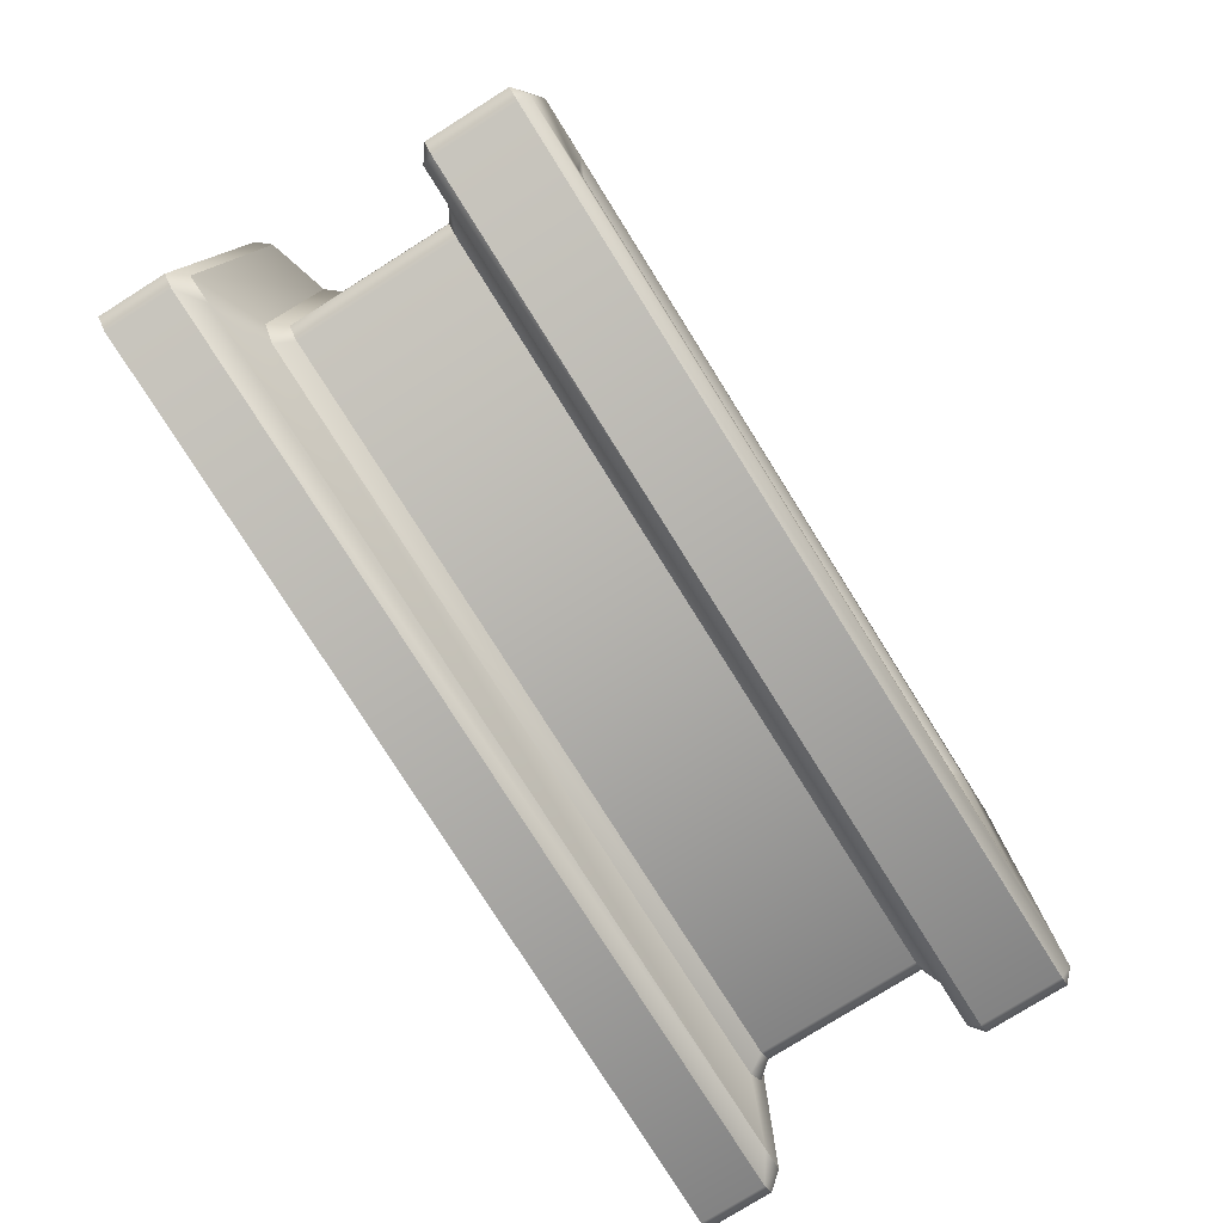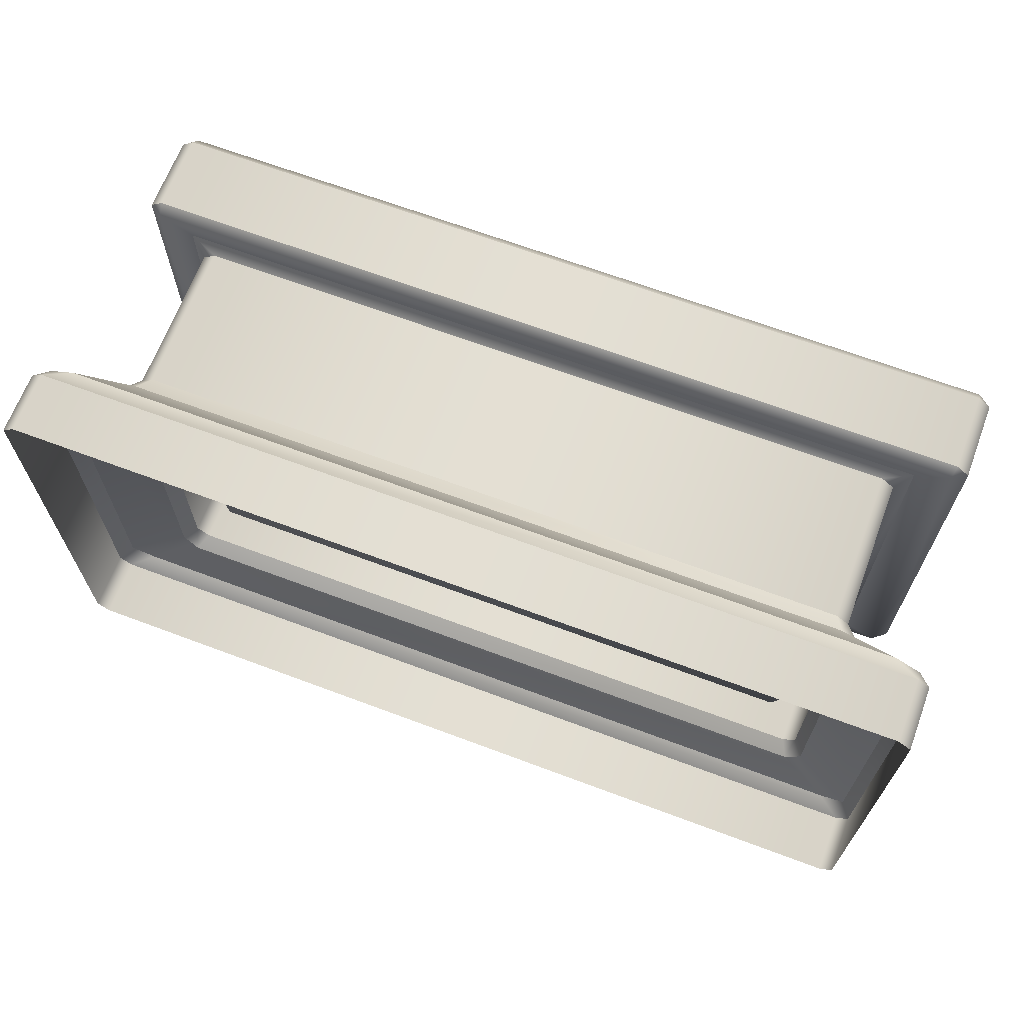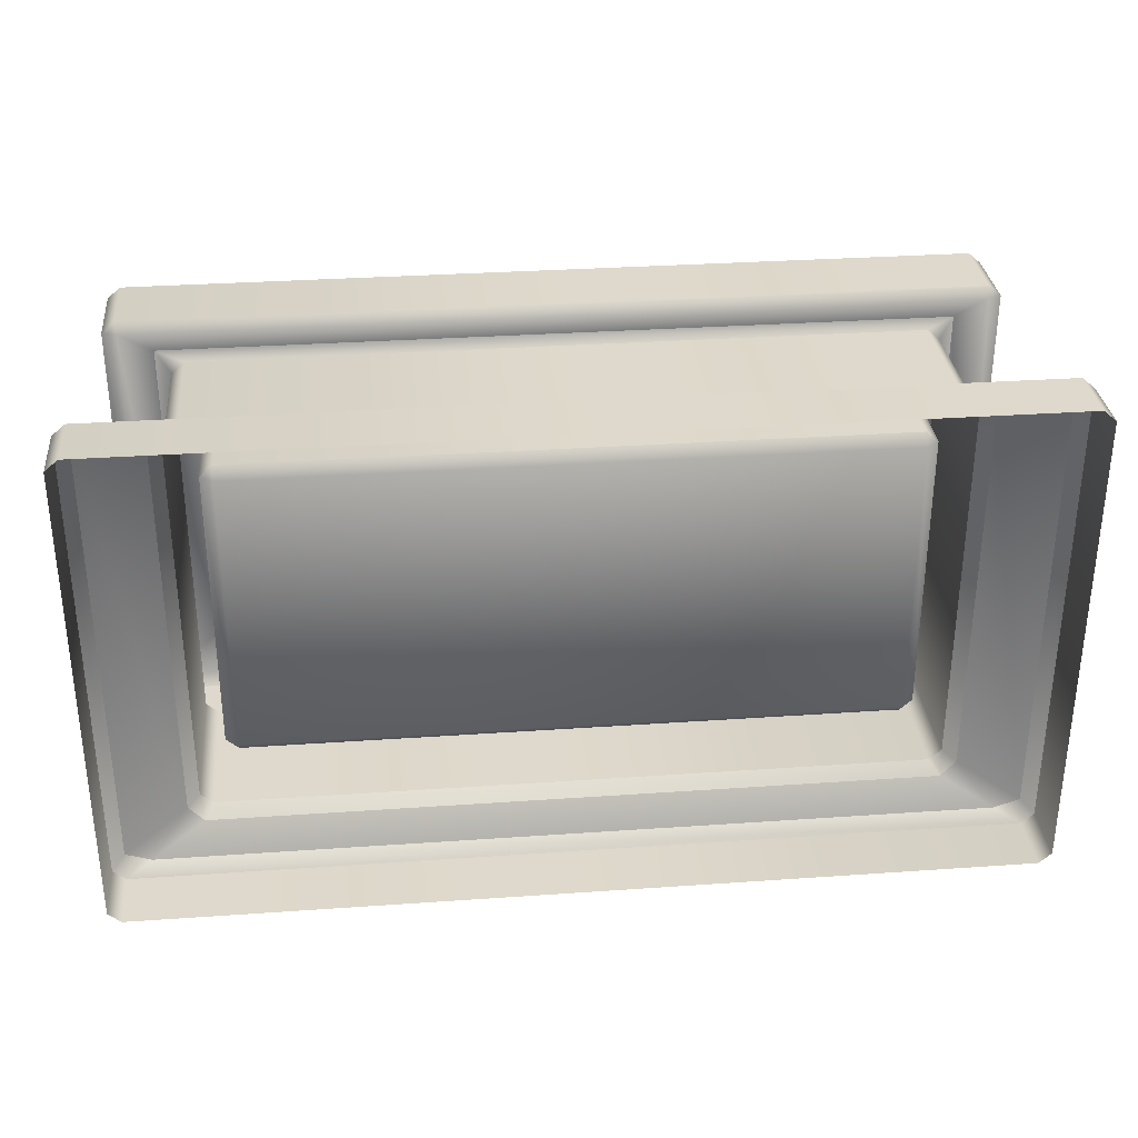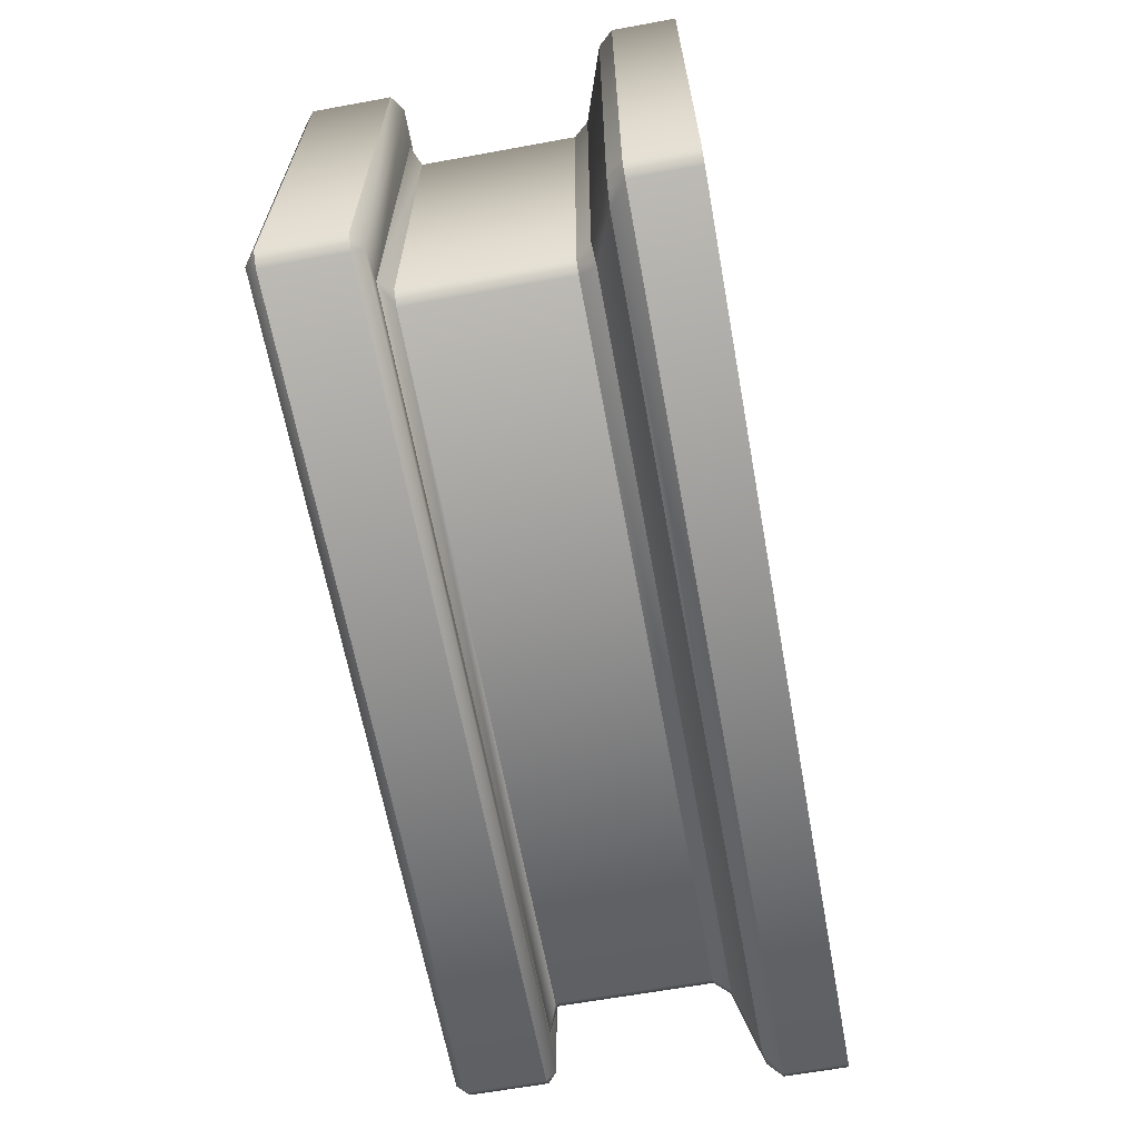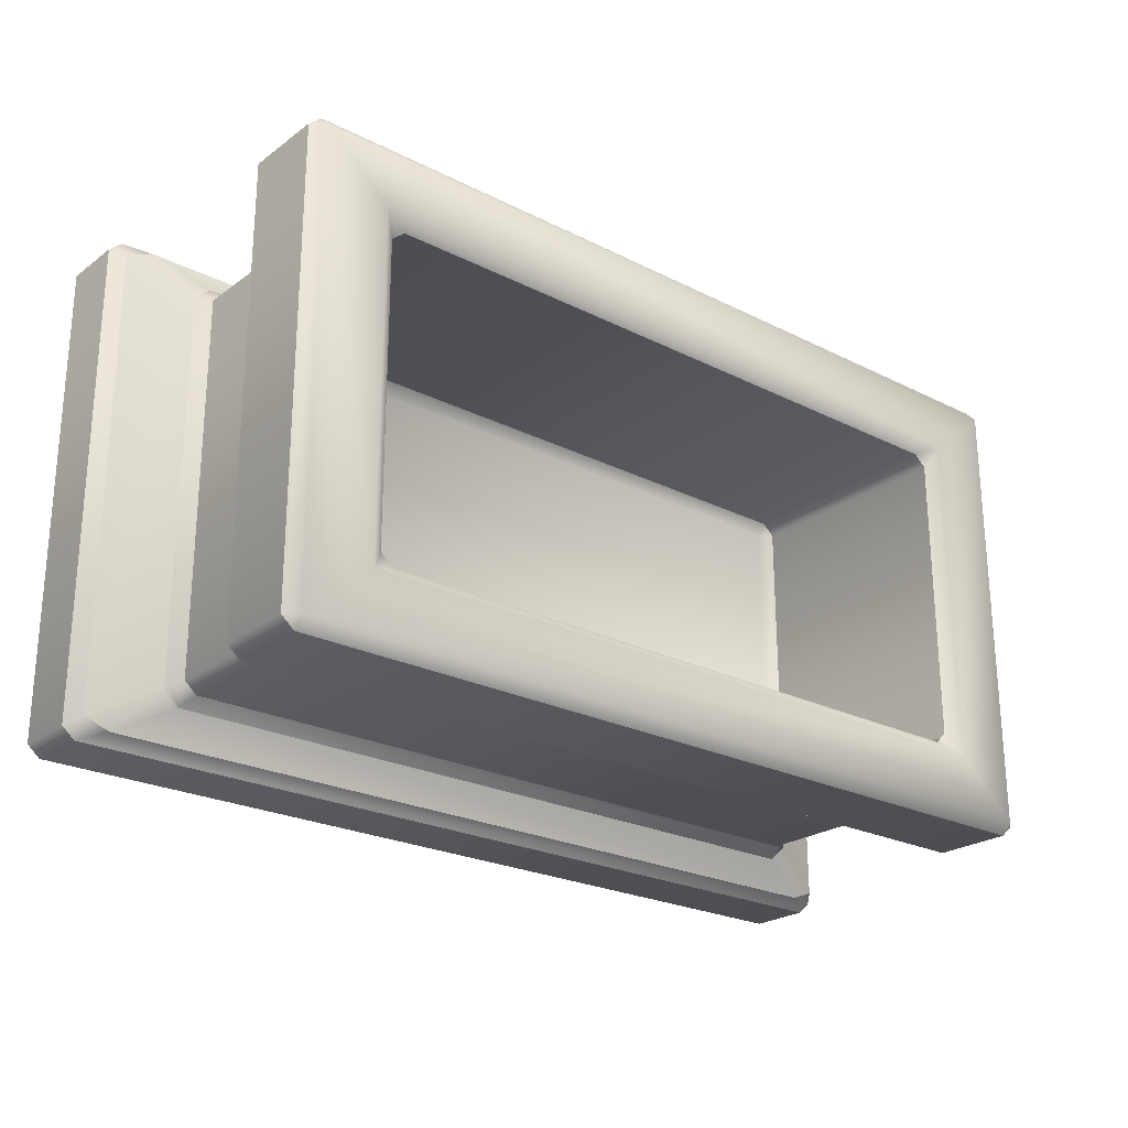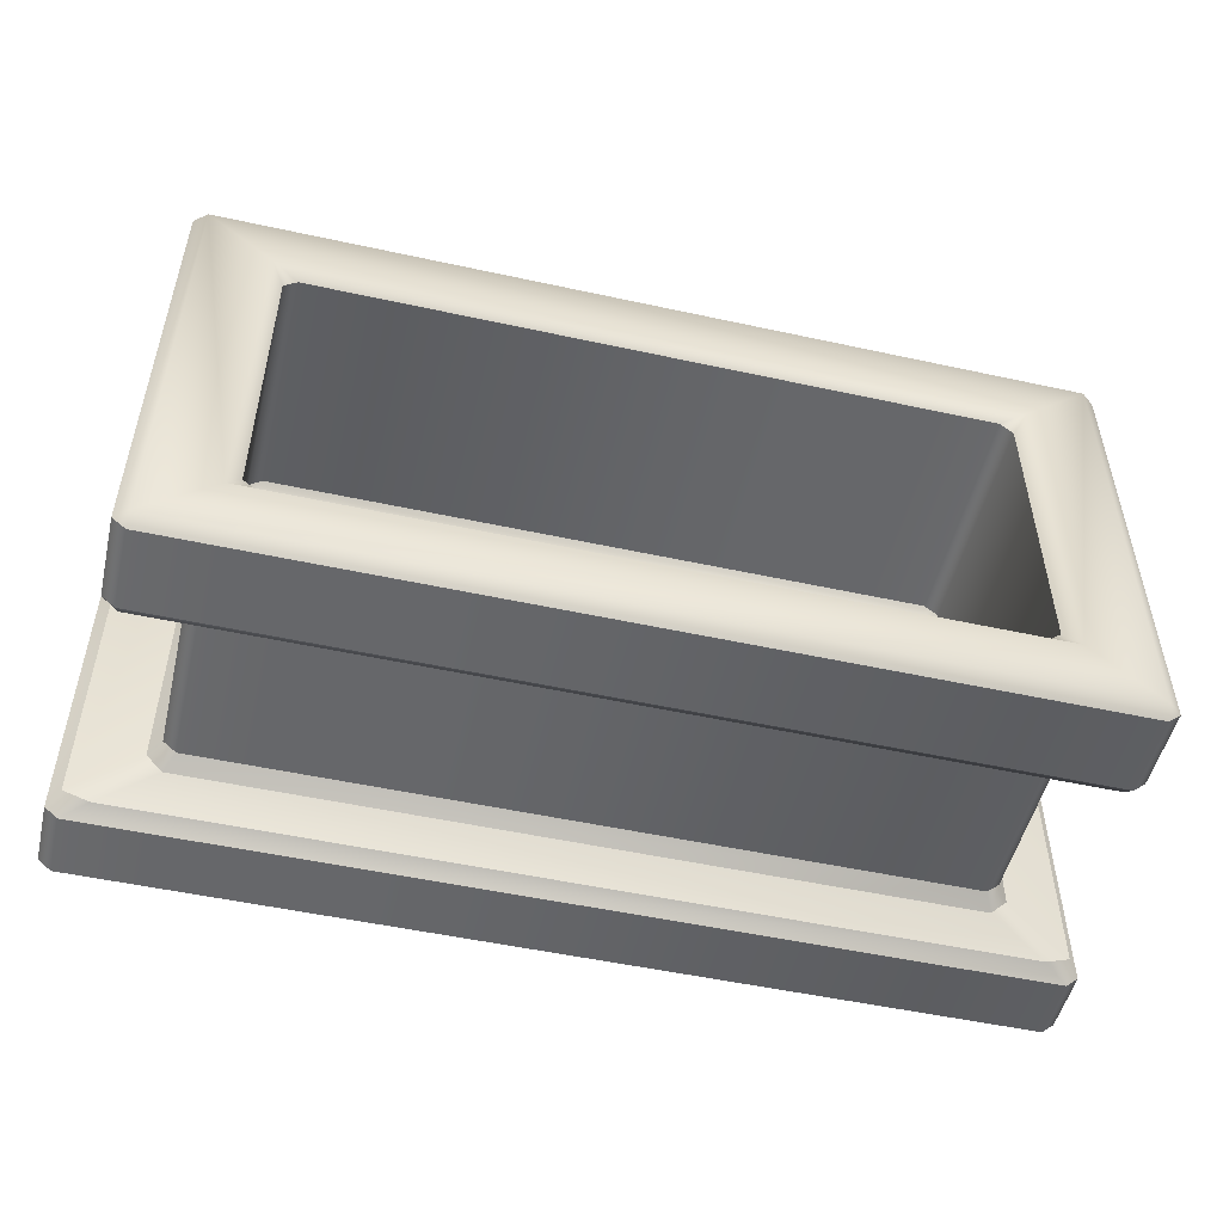
<metadata>
{"format":"obj","ext":"obj","renderer":"f3d","projection":"perspective","resolution":1024,"background":"white","views":[{"elev":-78.2,"azim":122.1,"up":"+Z"},{"elev":66.7,"azim":20.6,"up":"+Z"},{"elev":31.8,"azim":-5.7,"up":"+Z"},{"elev":-64.2,"azim":-79.6,"up":"+Z"},{"elev":-24.0,"azim":140.0,"up":"+Z"},{"elev":-51.2,"azim":166.6,"up":"+Z"}]}
</metadata>
<code>
o GraveB_1_2
v 0.6396 0.7112 0.3069
v 0.6891 0.7311 0.3283
v 0.6643 0.7112 0.2855
v 0.6637 0.7112 -0.2865
v 0.6884 0.7311 -0.3293
v 0.639 0.7112 -0.3079
v -0.639 0.7112 0.3079
v -0.6637 0.7112 0.2865
v -0.6884 0.7311 0.3293
v -0.6396 0.7112 -0.3069
v -0.689 0.7311 -0.3283
v -0.6643 0.7112 -0.2855
v 0.6928 0.5193 0.3917
v 0.7175 0.5193 0.3703
v 0.7464 0.5392 0.4074
v 0.7168 0.5193 -0.3714
v 0.692 0.5193 -0.3928
v 0.7455 0.5392 -0.4086
v -0.692 0.5193 0.3928
v -0.7455 0.5392 0.4086
v -0.7168 0.5193 0.3714
v -0.6928 0.5193 -0.3917
v -0.7175 0.5193 -0.3703
v -0.7464 0.5392 -0.4074
v -0.8144 0.5591 0.4598
v -0.8392 0.5591 0.4385
v -0.8103 0.5392 0.4441
v 0.8112 0.5392 0.4428
v 0.84 0.5591 0.4372
v 0.8154 0.5591 0.4586
v 0.8103 0.5392 -0.4441
v 0.8144 0.5591 -0.4598
v 0.8392 0.5591 -0.4385
v -0.8112 0.5392 -0.4428
v -0.84 0.5591 -0.4372
v -0.8154 0.5591 -0.4586
v -0.7082 0.1917 0.4101
v -0.692 0.2233 0.3928
v -0.7168 0.2233 0.3714
v -0.7392 0.1951 0.3804
v 0.7091 0.1917 0.409
v 0.74 0.1951 0.3793
v 0.7175 0.2233 0.3703
v 0.6928 0.2233 0.3917
v 0.7392 0.1951 -0.3804
v 0.7082 0.1917 -0.4101
v 0.692 0.2233 -0.3928
v 0.7168 0.2233 -0.3714
v -0.709 0.1917 -0.409
v -0.74 0.1951 -0.3793
v -0.7175 0.2233 -0.3703
v -0.6928 0.2233 -0.3917
v -0.8582 0.122 0.4838
v -0.8111 0.1536 0.4665
v -0.8605 0.1502 0.4469
v -0.8829 0.122 0.4625
v 0.8592 0.122 0.4825
v 0.8839 0.122 0.4611
v 0.8614 0.1502 0.4456
v 0.8121 0.1536 0.4653
v 0.8829 0.122 -0.4625
v 0.8582 0.122 -0.4838
v 0.8111 0.1536 -0.4665
v 0.8605 0.1502 -0.4469
v -0.8592 0.122 -0.4825
v -0.8839 0.122 -0.4611
v -0.8614 0.1502 -0.4456
v -0.8121 0.1536 -0.4653
v -0.8582 -0 0.4838
v -0.8829 -0 0.4625
v 0.8839 -0 0.4611
v 0.8592 -0 0.4825
v 0.8582 -0 -0.4838
v 0.8829 -0 -0.4625
v -0.8839 -0 -0.4611
v -0.8592 -0 -0.4825
v -0.8144 0.7311 0.4385
v -0.8392 0.7112 0.4385
v -0.8144 0.7112 0.4598
v 0.8154 0.7112 0.4586
v 0.84 0.7112 0.4372
v 0.8153 0.7311 0.4372
v 0.8392 0.7112 -0.4385
v 0.8144 0.7112 -0.4598
v 0.8144 0.7311 -0.4385
v -0.8154 0.7112 -0.4586
v -0.84 0.7112 -0.4372
v -0.8153 0.7311 -0.4372
v -0.639 0.2771 0.3079
v -0.639 0.2572 0.2865
v -0.6637 0.2771 0.2865
v 0.6396 0.2771 0.3069
v 0.6643 0.2771 0.2855
v 0.6396 0.2572 0.2855
v 0.6637 0.2771 -0.2865
v 0.639 0.2771 -0.3079
v 0.639 0.2572 -0.2865
v -0.6396 0.2771 -0.3069
v -0.6643 0.2771 -0.2855
v -0.6396 0.2572 -0.2855
f 37 60 41
f 20 28 27
f 24 31 18
f 46 68 49
f 11 85 88
f 9 82 2
f 11 77 9
f 5 82 85
f 1 2 3
f 4 5 6
f 7 8 9
f 10 11 12
f 13 14 15
f 16 17 18
f 19 20 21
f 22 23 24
f 25 26 27
f 28 29 30
f 31 32 33
f 34 35 36
f 77 78 79
f 80 81 82
f 83 84 85
f 86 87 88
f 89 90 91
f 92 93 94
f 95 96 97
f 98 99 100
f 13 20 19
f 16 15 14
f 22 18 17
f 21 24 23
f 53 60 54
f 62 68 63
f 9 1 7
f 5 3 2
f 11 6 5
f 9 12 11
f 37 54 60
f 20 15 28
f 24 34 31
f 46 63 68
f 11 5 85
f 9 77 82
f 11 88 77
f 5 2 82
f 55 53 54
f 67 65 66
f 59 57 58
f 13 15 20
f 16 18 15
f 22 24 18
f 21 20 24
f 53 57 60
f 64 62 63
f 62 65 68
f 9 2 1
f 5 4 3
f 11 10 6
f 9 8 12
f 55 56 53
f 67 68 65
f 59 60 57
f 64 61 62
f 96 6 10 98
f 53 56 70 69
f 93 3 4 95
f 91 99 12 8
f 78 77 88 87
f 44 43 14 13
f 44 13 19 38
f 95 97 94 93
f 27 34 24 20
f 79 25 30 80
f 48 47 17 16
f 76 65 62 73
f 70 56 66 75
f 58 71 74 61
f 72 57 53 69
f 48 16 14 43
f 36 86 84 32
f 46 47 48 45
f 28 30 25 27
f 26 35 34 27
f 33 29 28 31
f 15 18 31 28
f 49 50 51 52
f 88 85 84 86
f 82 77 79 80
f 40 39 51 50
f 45 48 43 42
f 56 55 67 66
f 37 38 39 40
f 34 36 32 31
f 41 42 43 44
f 26 25 79 78
f 94 90 89 92
f 98 10 12 99
f 68 67 50 49
f 61 64 59 58
f 44 38 37 41
f 63 46 45 64
f 1 3 93 92
f 30 29 81 80
f 74 73 62 61
f 57 72 71 58
f 52 47 46 49
f 42 59 64 45
f 60 59 42 41
f 54 37 40 55
f 50 67 55 40
f 97 100 90 94
f 33 83 81 29
f 26 78 87 35
f 87 86 36 35
f 8 7 89 91
f 33 32 84 83
f 83 85 82 81
f 95 4 6 96
f 91 90 100 99
f 100 97 96 98
f 21 39 38 19
f 23 22 52 51
f 23 51 39 21
f 52 22 17 47
f 66 65 76 75
f 89 7 1 92

</code>
